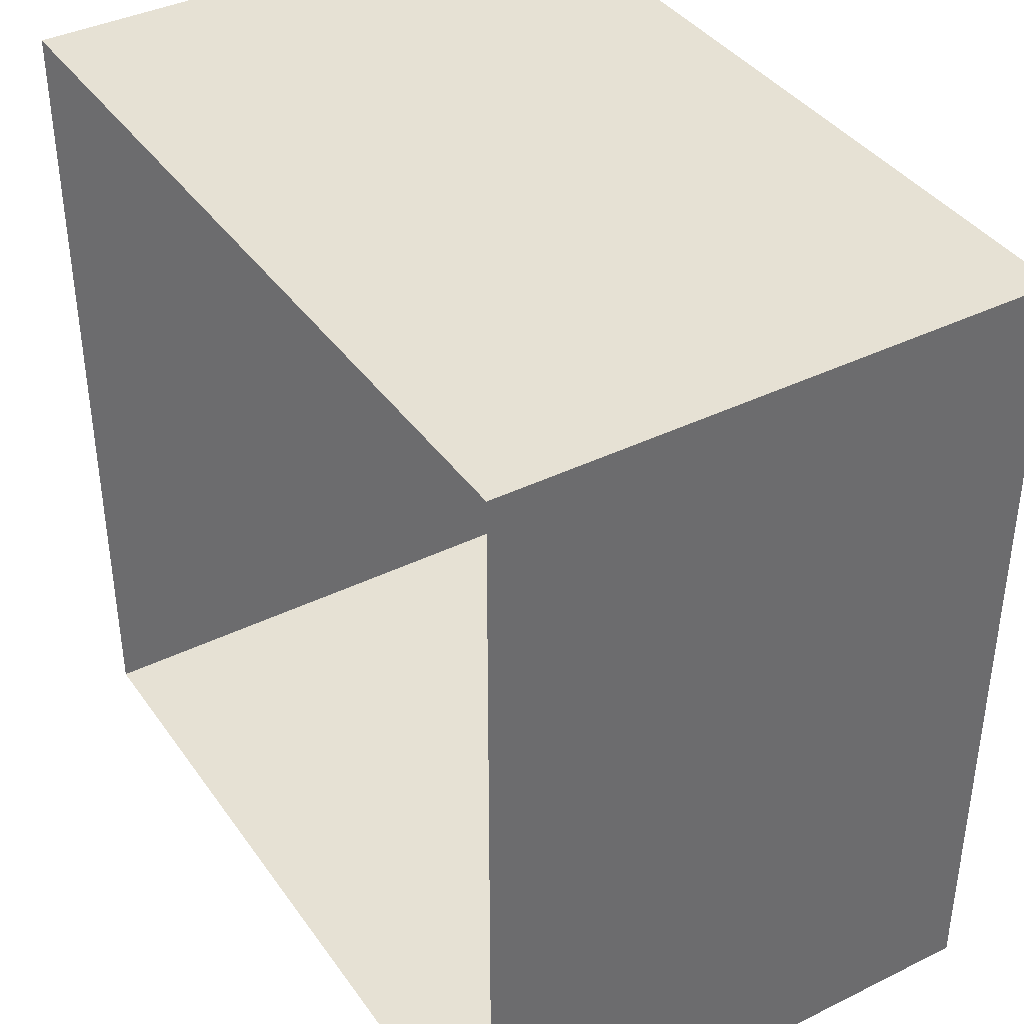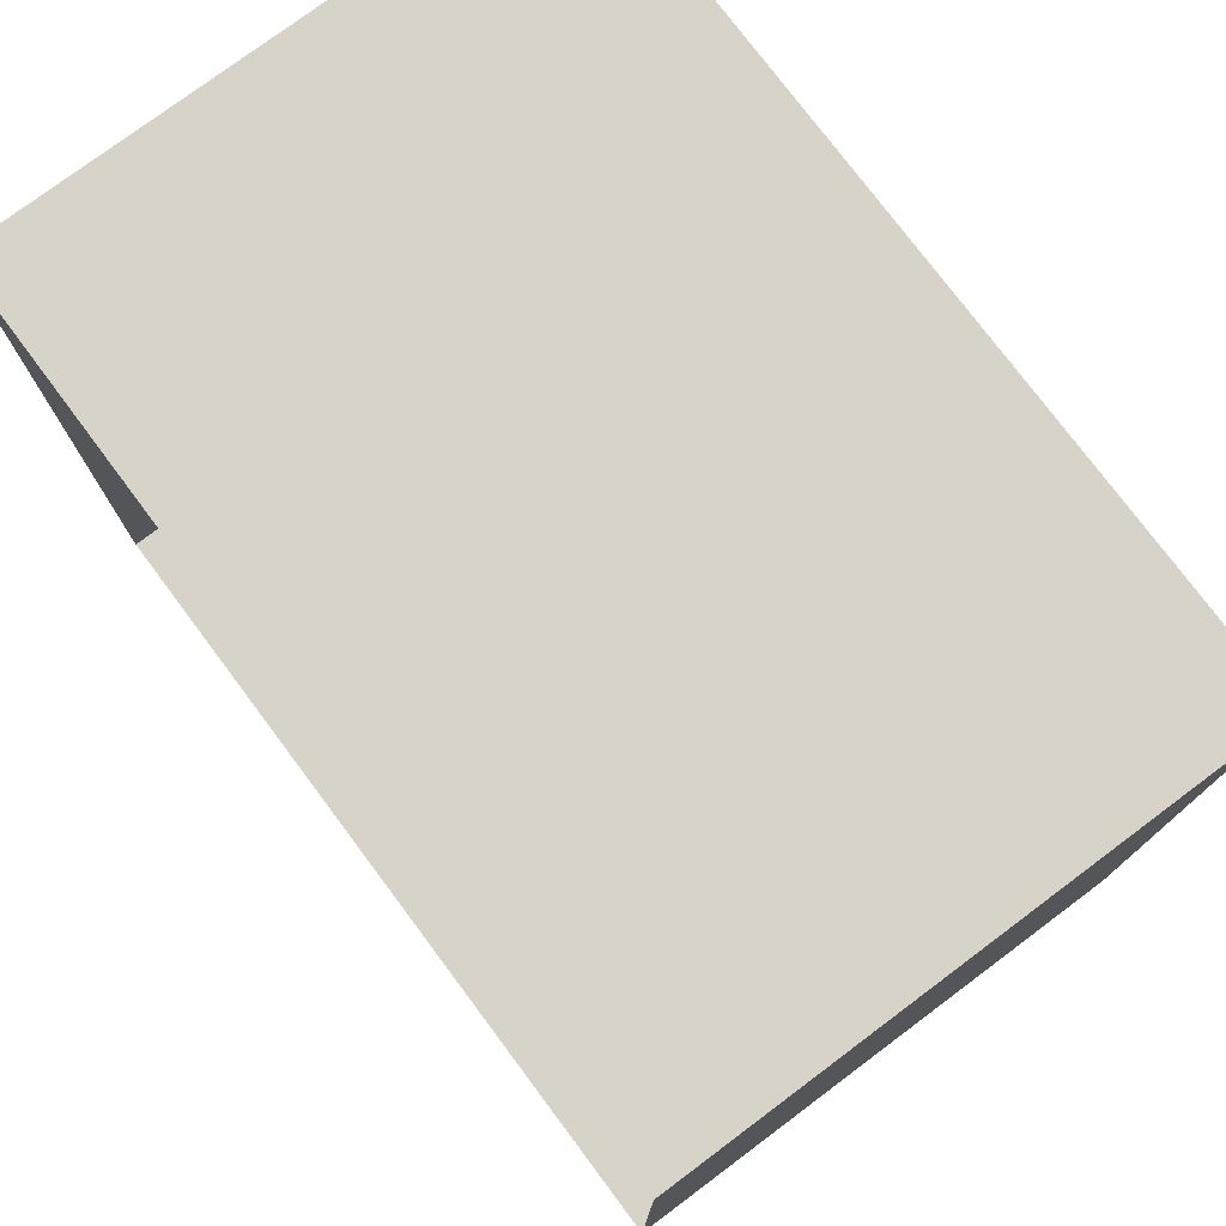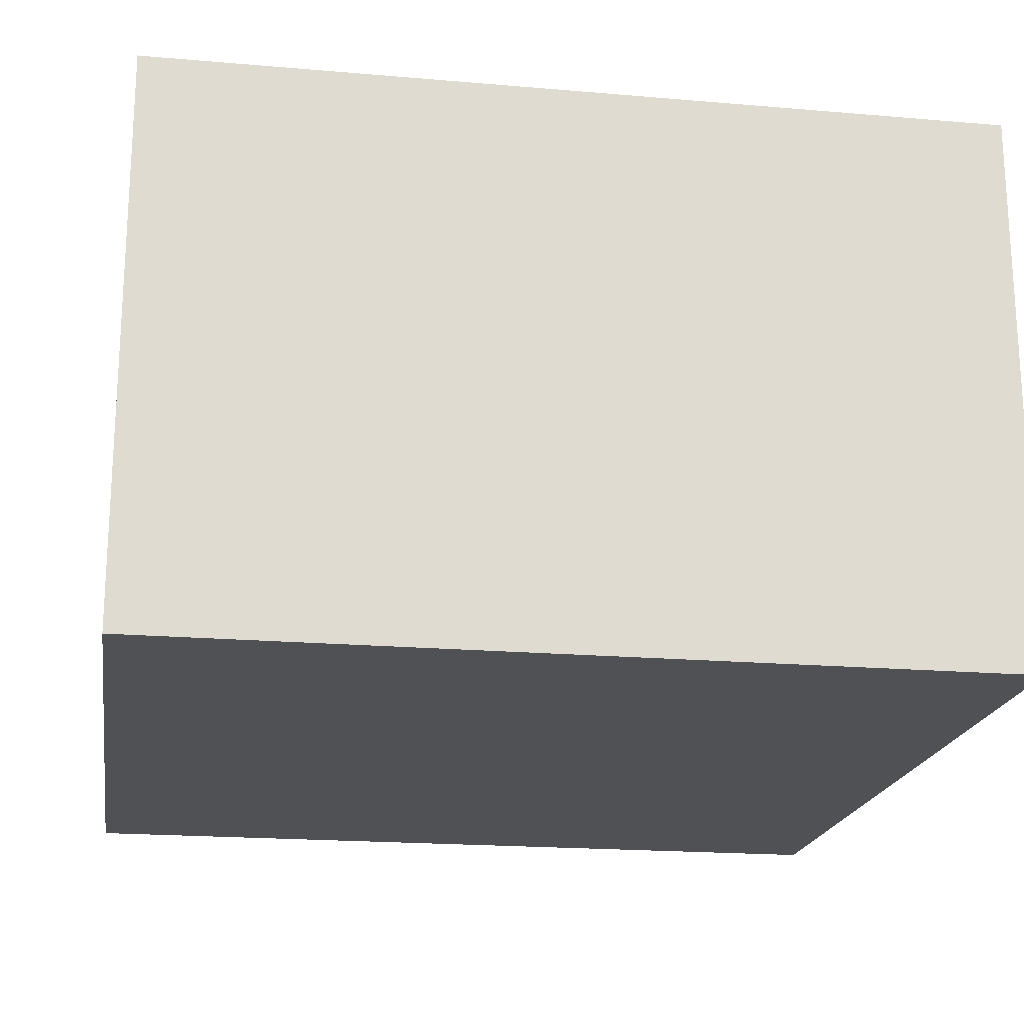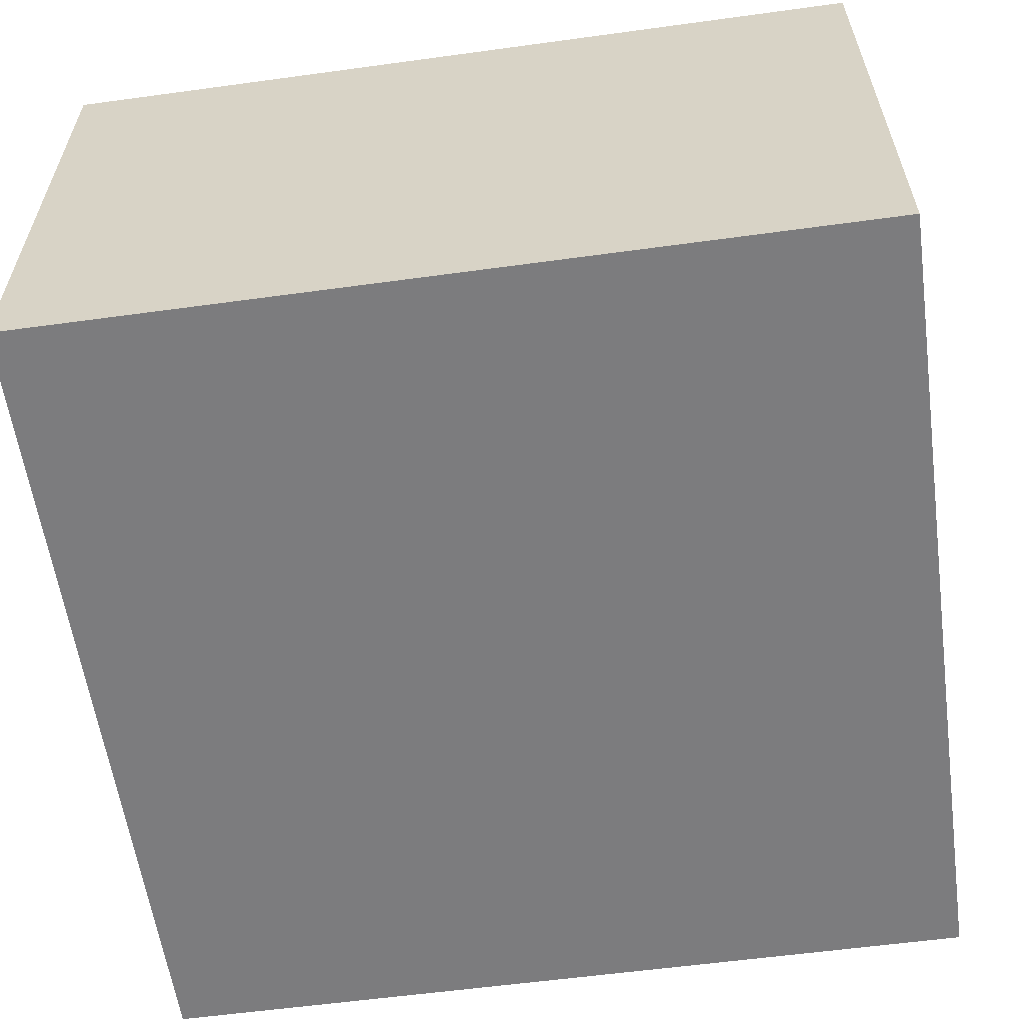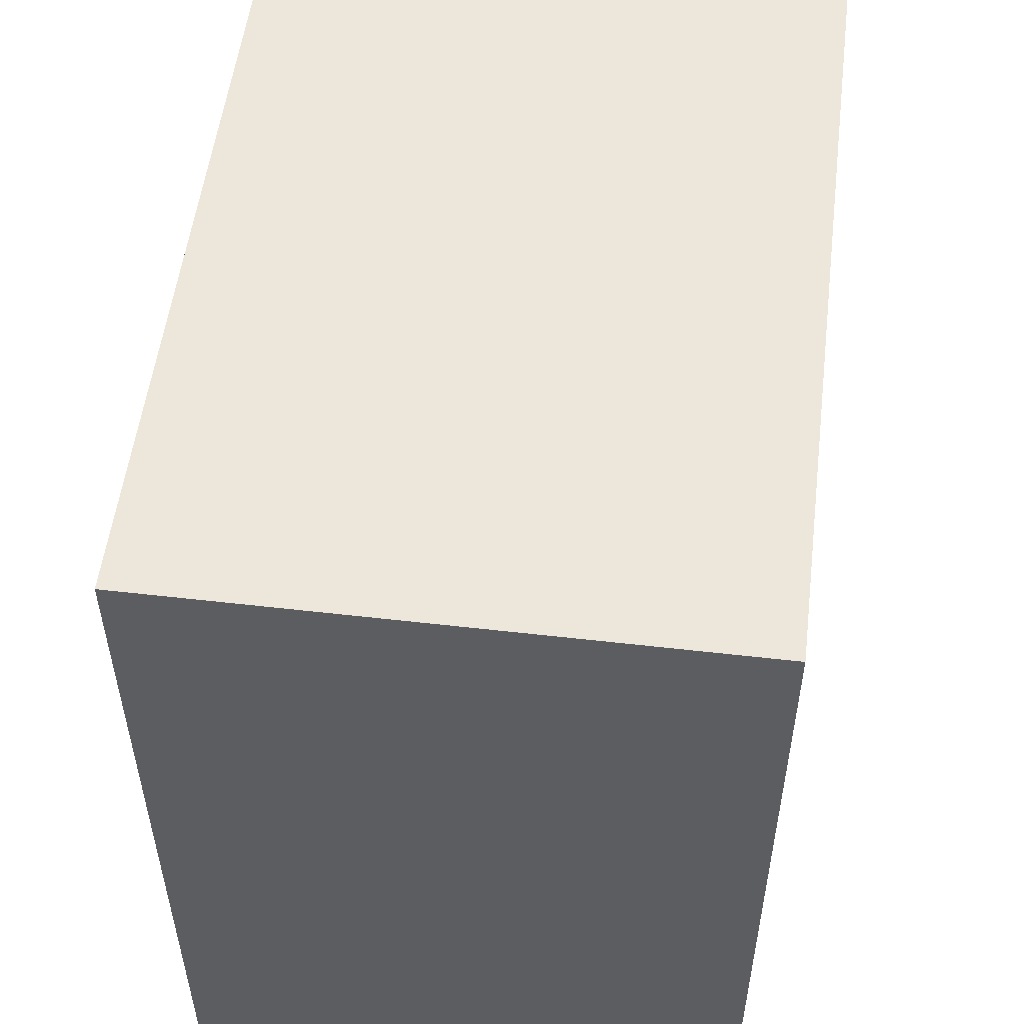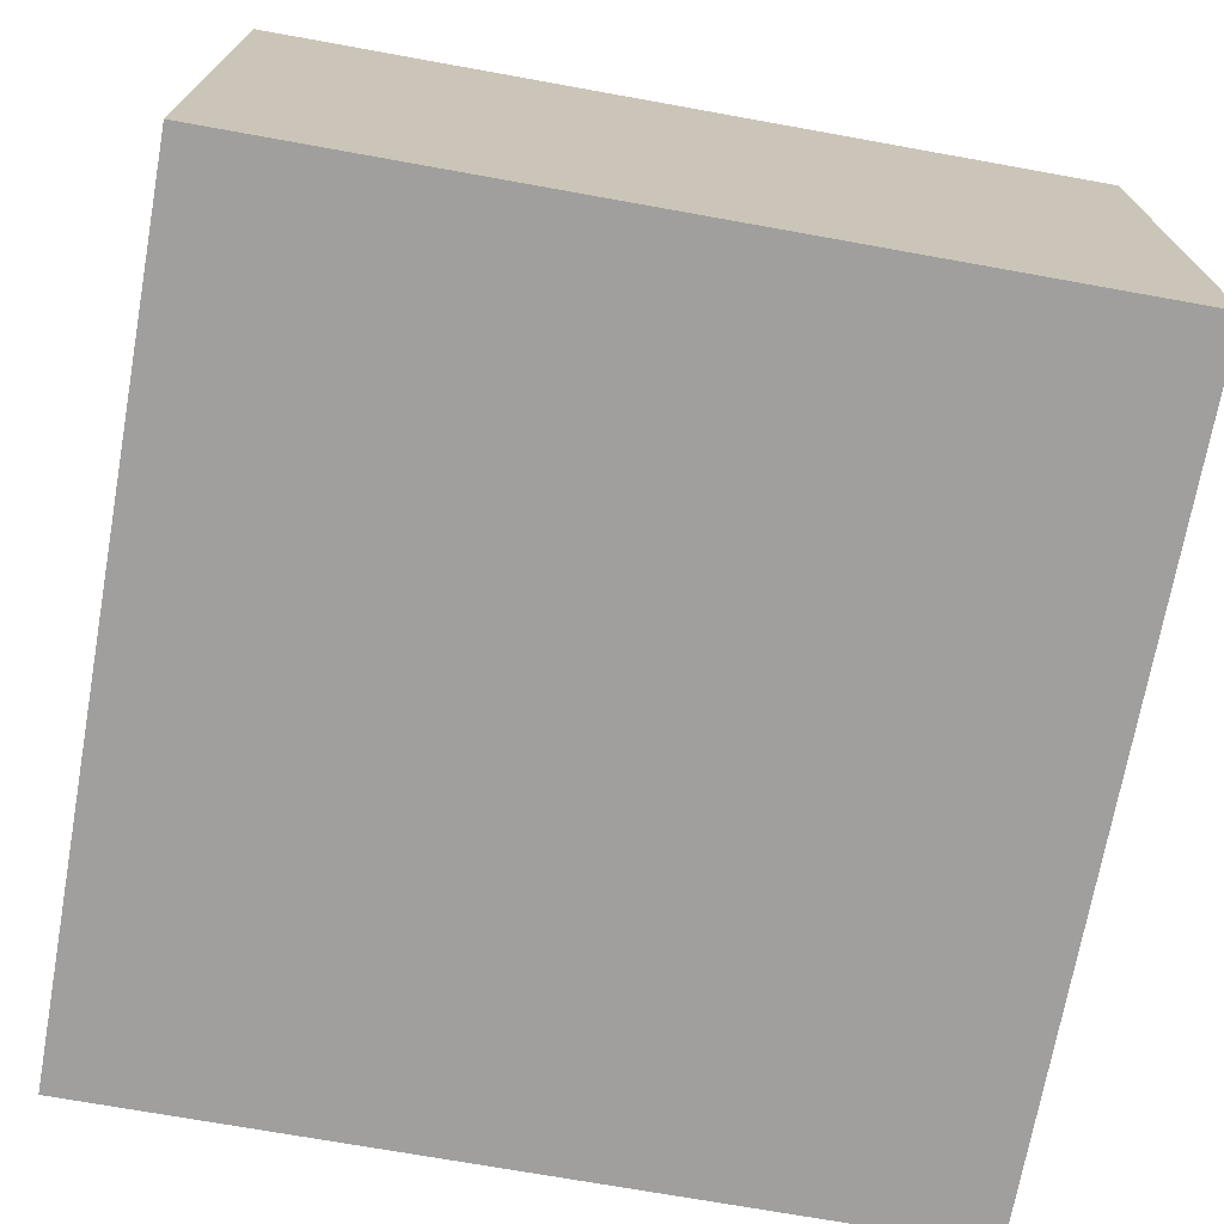
<metadata>
{"format":"obj","ext":"obj","renderer":"f3d","projection":"perspective","resolution":1024,"background":"white","views":[{"elev":39.1,"azim":58.5,"up":"+Y"},{"elev":76.8,"azim":53.2,"up":"+Y"},{"elev":-19.5,"azim":80.9,"up":"+Z"},{"elev":-58.9,"azim":98.0,"up":"+Z"},{"elev":53.8,"azim":-83.0,"up":"+Y"},{"elev":-71.4,"azim":-10.2,"up":"+Z"}]}
</metadata>
<code>
v 1.5 1.5 1
v 1.5 1.5 -1
v 1.5 -1.5 -1
v 1.5 -1.5 1
f 1 2 3
f 3 4 1
v -1.5 1.5 -1
v -1.5 1.5 1
v -1.5 -1.5 1
v -1.5 -1.5 -1
f 5 6 7
f 7 8 5
v -1.167 1.5 -1
v -1.5 1.5 -0.7778
v -1.5 1.5 -1
v -0.8333 1.5 -1
v -1.167 1.5 -0.7778
v -0.5 1.5 -1
v -0.8333 1.5 -0.7778
v -0.1667 1.5 -1
v -0.5 1.5 -0.7778
v 0.1667 1.5 -1
v -0.1667 1.5 -0.7778
v 0.5 1.5 -1
v 0.1667 1.5 -0.7778
v 0.8333 1.5 -1
v 0.5 1.5 -0.7778
v 1.167 1.5 -1
v 0.8333 1.5 -0.7778
v 1.5 1.5 -1
v 1.167 1.5 -0.7778
v -1.5 1.5 -0.5556
v -1.167 1.5 -0.5556
v -0.8333 1.5 -0.5556
v -0.5 1.5 -0.5556
v -0.1667 1.5 -0.5556
v 0.1667 1.5 -0.5556
v 0.5 1.5 -0.5556
v 0.8333 1.5 -0.5556
v 1.5 1.5 -0.7778
v 1.167 1.5 -0.5556
v -1.5 1.5 -0.3333
v -1.167 1.5 -0.3333
v -0.8333 1.5 -0.3333
v -0.5 1.5 -0.3333
v -0.1667 1.5 -0.3333
v 0.1667 1.5 -0.3333
v 0.5 1.5 -0.3333
v 0.8333 1.5 -0.3333
v 1.5 1.5 -0.5556
v 1.167 1.5 -0.3333
v -1.5 1.5 -0.1111
v -1.167 1.5 -0.1111
v -0.8333 1.5 -0.1111
v 0.5 1.5 -0.1111
v 0.8333 1.5 -0.1111
v 1.5 1.5 -0.3333
v 1.167 1.5 -0.1111
v -1.5 1.5 0.1111
v -1.167 1.5 0.1111
v -0.5 1.5 -0.1111
v -0.8333 1.5 0.1111
v 0.5 1.5 0.1111
v 0.8333 1.5 0.1111
v 1.5 1.5 -0.1111
v 1.167 1.5 0.1111
v -1.5 1.5 0.3333
v -1.167 1.5 0.3333
v -0.5 1.5 0.1111
v -0.8333 1.5 0.3333
v 0.5 1.5 0.3333
v 0.8333 1.5 0.3333
v 1.5 1.5 0.1111
v 1.167 1.5 0.3333
v -1.5 1.5 0.5556
v -1.167 1.5 0.5556
v -0.5 1.5 0.3333
v -0.8333 1.5 0.5556
v -0.1667 1.5 0.3333
v -0.5 1.5 0.5556
v 0.1667 1.5 0.3333
v -0.1667 1.5 0.5556
v 0.1667 1.5 0.5556
v 0.5 1.5 0.5556
v 0.8333 1.5 0.5556
v 1.5 1.5 0.3333
v 1.167 1.5 0.5556
v -1.5 1.5 0.7778
v -1.167 1.5 0.7778
v -0.8333 1.5 0.7778
v -0.5 1.5 0.7778
v -0.1667 1.5 0.7778
v 0.1667 1.5 0.7778
v 0.5 1.5 0.7778
v 0.8333 1.5 0.7778
v 1.5 1.5 0.5556
v 1.167 1.5 0.7778
v -1.5 1.5 1
v -1.167 1.5 1
v -0.8333 1.5 1
v -0.5 1.5 1
v -0.1667 1.5 1
v 0.1667 1.5 1
v 0.5 1.5 1
v 0.8333 1.5 1
v 1.5 1.5 0.7778
v 1.167 1.5 1
v 1.5 1.5 1
v -0.1667 1.5 -0.1111
v 0.1667 1.5 -0.1111
v 0.1667 1.5 0.1111
v -0.1667 1.5 0.1111
f 9 10 11
f 12 13 9
f 14 15 12
f 16 17 14
f 18 19 16
f 20 21 18
f 22 23 20
f 24 25 22
f 26 27 24
f 13 28 10
f 15 29 13
f 17 30 15
f 19 31 17
f 21 32 19
f 23 33 21
f 25 34 23
f 27 35 25
f 36 37 27
f 29 38 28
f 30 39 29
f 31 40 30
f 32 41 31
f 33 42 32
f 34 43 33
f 35 44 34
f 37 45 35
f 46 47 37
f 39 48 38
f 40 49 39
f 41 50 40
f 45 51 44
f 47 52 45
f 53 54 47
f 49 55 48
f 50 56 49
f 57 58 50
f 52 59 51
f 54 60 52
f 61 62 54
f 56 63 55
f 58 64 56
f 65 66 58
f 60 67 59
f 62 68 60
f 69 70 62
f 64 71 63
f 66 72 64
f 73 74 66
f 75 76 73
f 77 78 75
f 67 79 77
f 68 80 67
f 70 81 68
f 82 83 70
f 72 84 71
f 74 85 72
f 76 86 74
f 78 87 76
f 79 88 78
f 80 89 79
f 81 90 80
f 83 91 81
f 92 93 83
f 85 94 84
f 86 95 85
f 87 96 86
f 88 97 87
f 89 98 88
f 90 99 89
f 91 100 90
f 93 101 91
f 102 103 93
f 9 13 10
f 12 15 13
f 14 17 15
f 16 19 17
f 18 21 19
f 20 23 21
f 22 25 23
f 24 27 25
f 26 36 27
f 13 29 28
f 15 30 29
f 17 31 30
f 19 32 31
f 21 33 32
f 23 34 33
f 25 35 34
f 27 37 35
f 36 46 37
f 29 39 38
f 30 40 39
f 31 41 40
f 32 42 41
f 33 43 42
f 34 44 43
f 35 45 44
f 37 47 45
f 46 53 47
f 39 49 48
f 40 50 49
f 41 57 50
f 45 52 51
f 47 54 52
f 53 61 54
f 49 56 55
f 50 58 56
f 57 65 58
f 52 60 59
f 54 62 60
f 61 69 62
f 56 64 63
f 58 66 64
f 65 73 66
f 60 68 67
f 62 70 68
f 69 82 70
f 64 72 71
f 66 74 72
f 73 76 74
f 75 78 76
f 77 79 78
f 67 80 79
f 68 81 80
f 70 83 81
f 82 92 83
f 72 85 84
f 74 86 85
f 76 87 86
f 78 88 87
f 79 89 88
f 80 90 89
f 81 91 90
f 83 93 91
f 92 102 93
f 85 95 94
f 86 96 95
f 87 97 96
f 88 98 97
f 89 99 98
f 90 100 99
f 91 101 100
f 93 103 101
f 102 104 103
f 42 57 41
f 43 105 42
f 44 106 43
f 105 65 57
f 51 107 106
f 108 73 65
f 107 75 108
f 59 77 107
f 42 105 57
f 43 106 105
f 44 51 106
f 105 108 65
f 51 59 107
f 108 75 73
f 107 77 75
f 59 67 77
f 106 108 105
f 106 107 108
v 1.5 -1.5 -1
v -1.5 -1.5 -1
v -1.5 -1.5 1
v 1.5 -1.5 1
f 109 110 111
f 111 112 109
v 1.5 1.5 -1
v -1.5 1.5 -1
v -1.5 -1.5 -1
v 1.5 -1.5 -1
f 113 114 115
f 115 116 113

</code>
